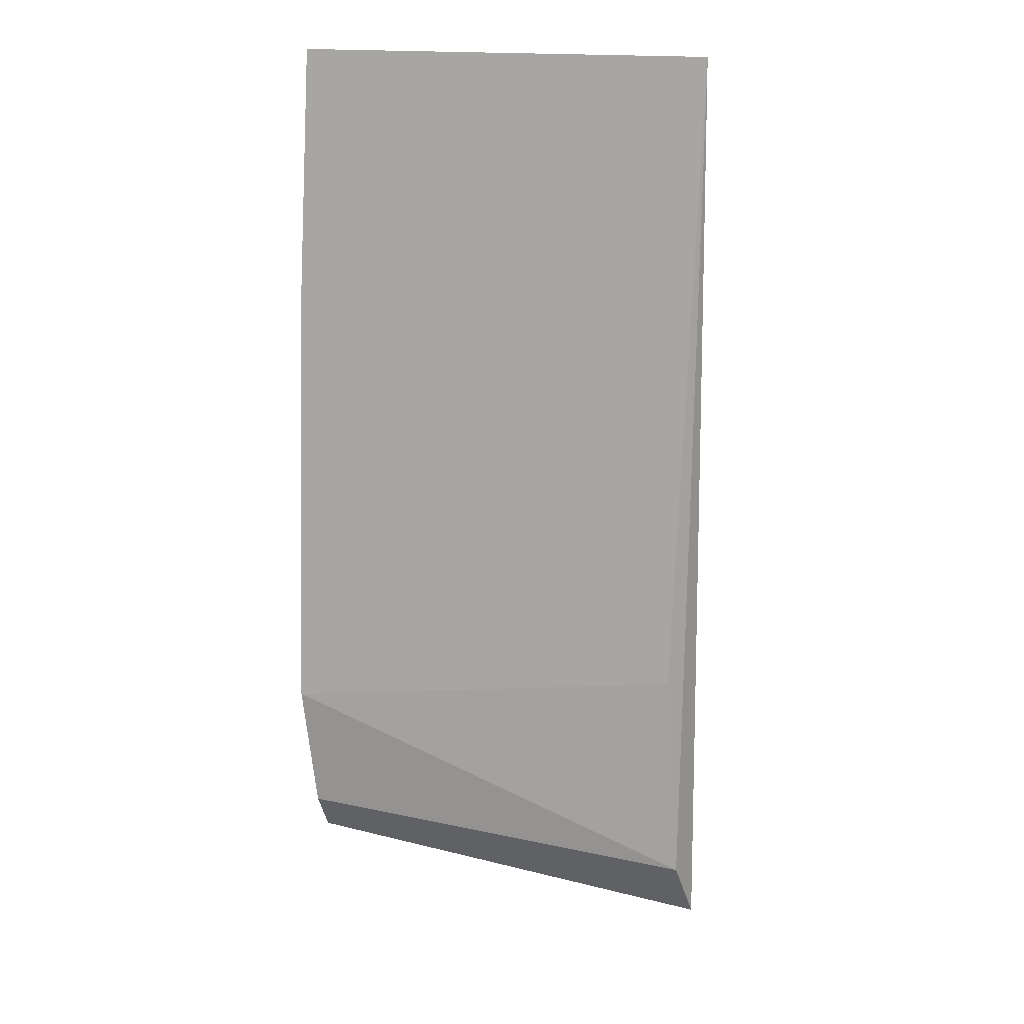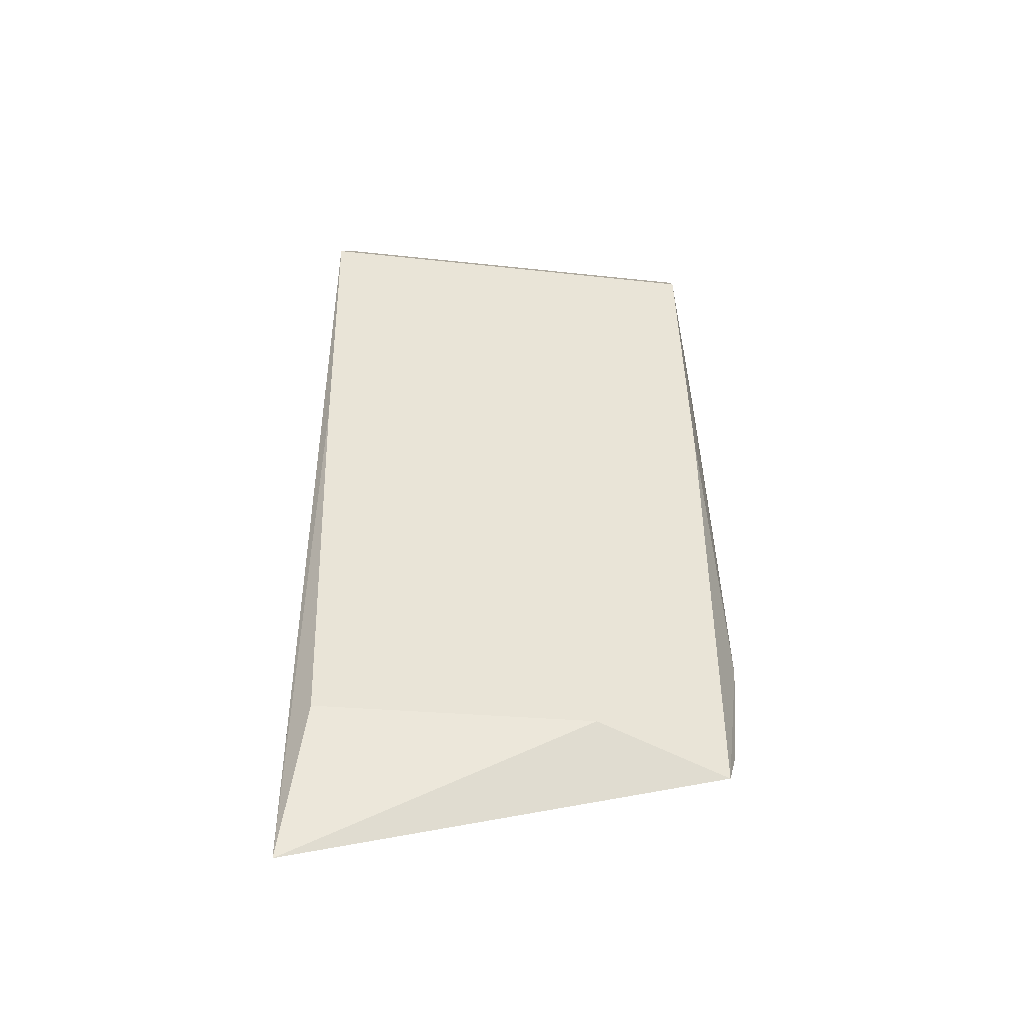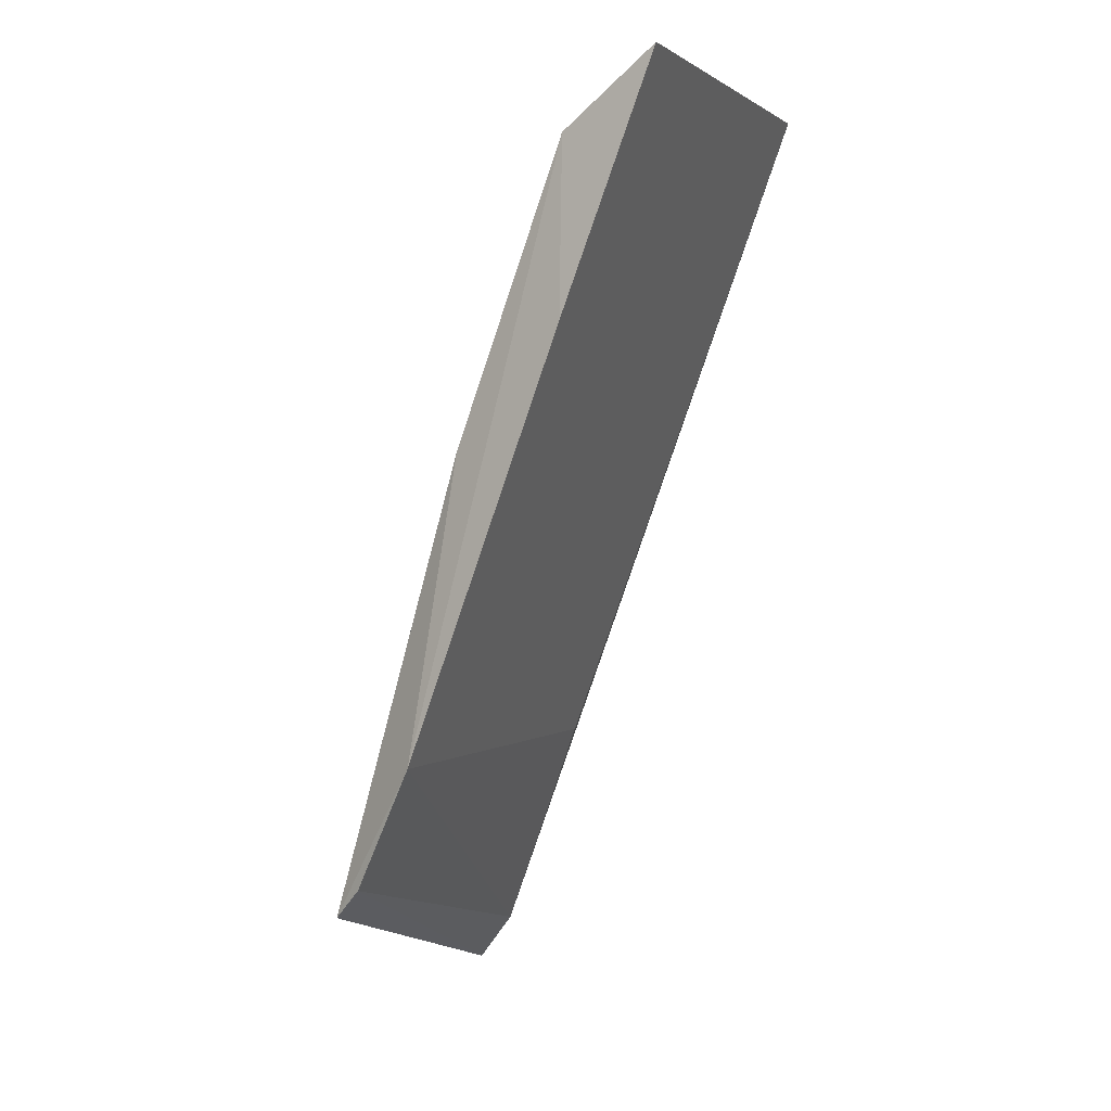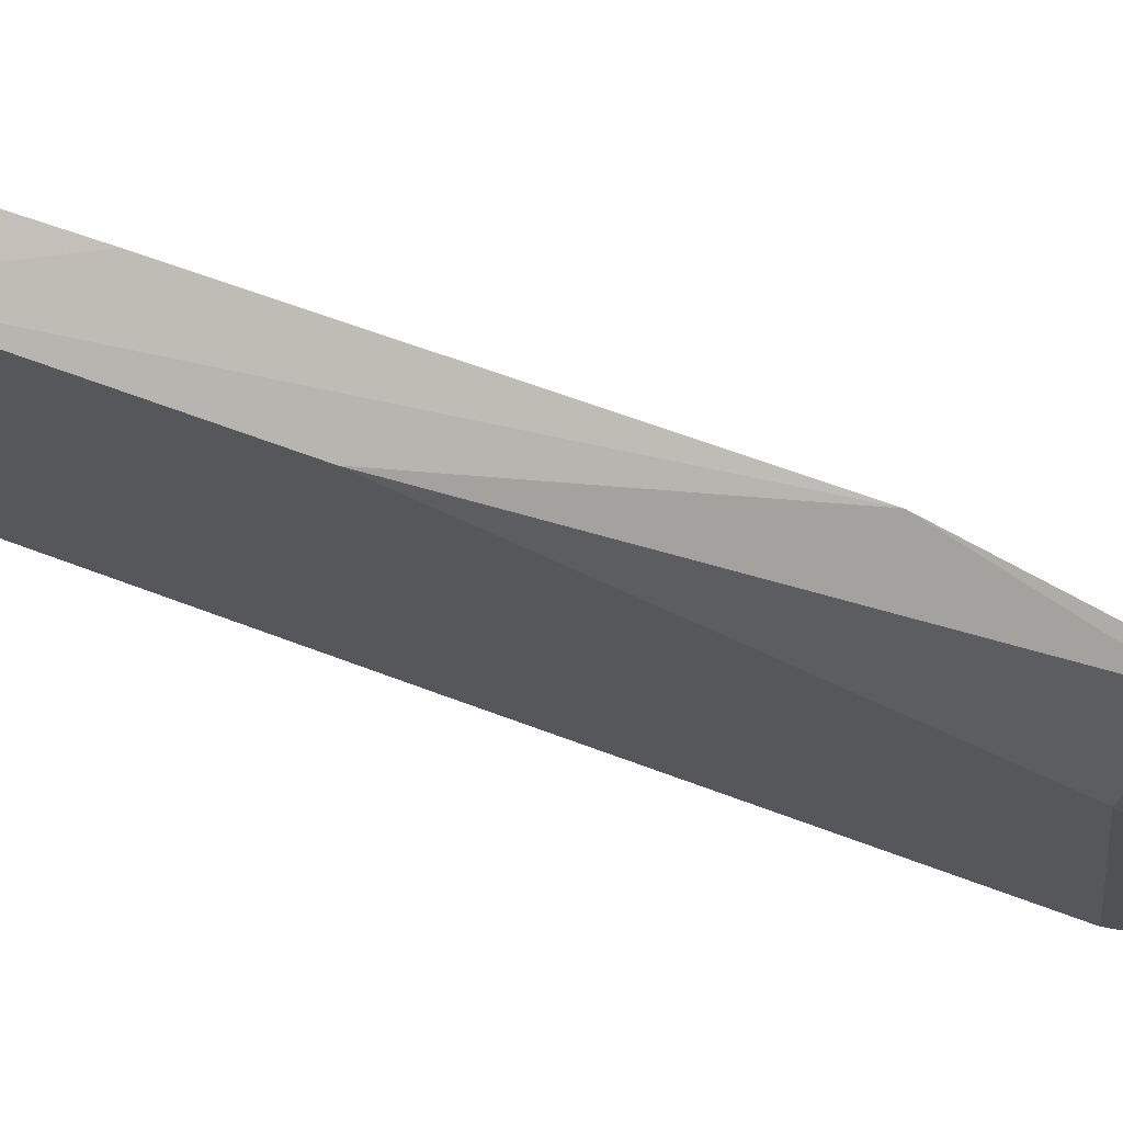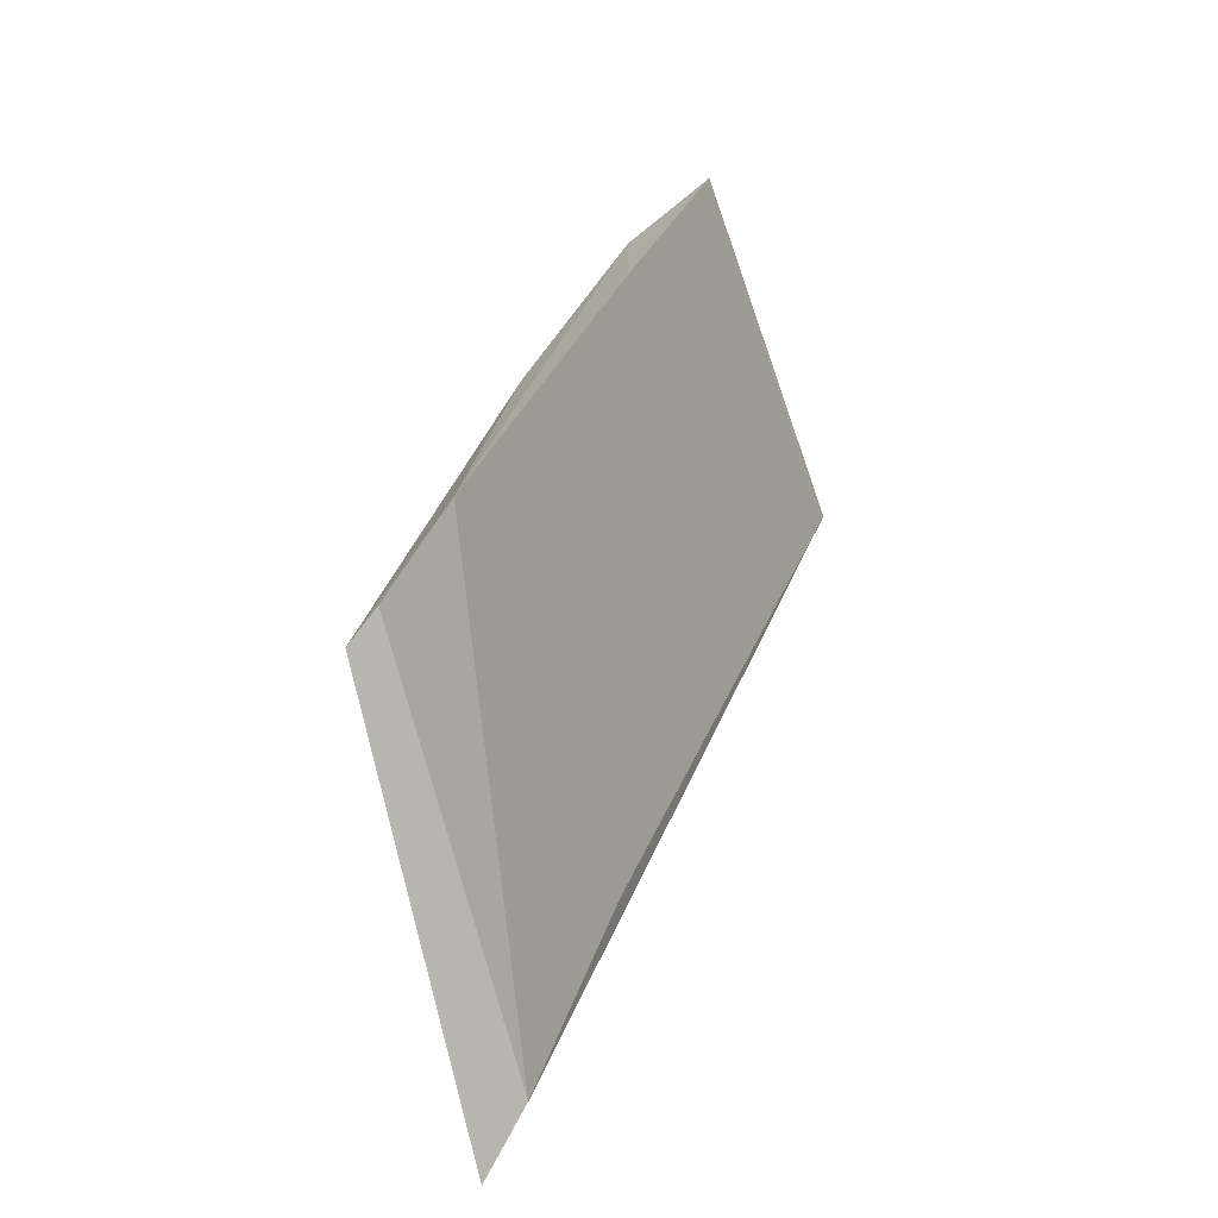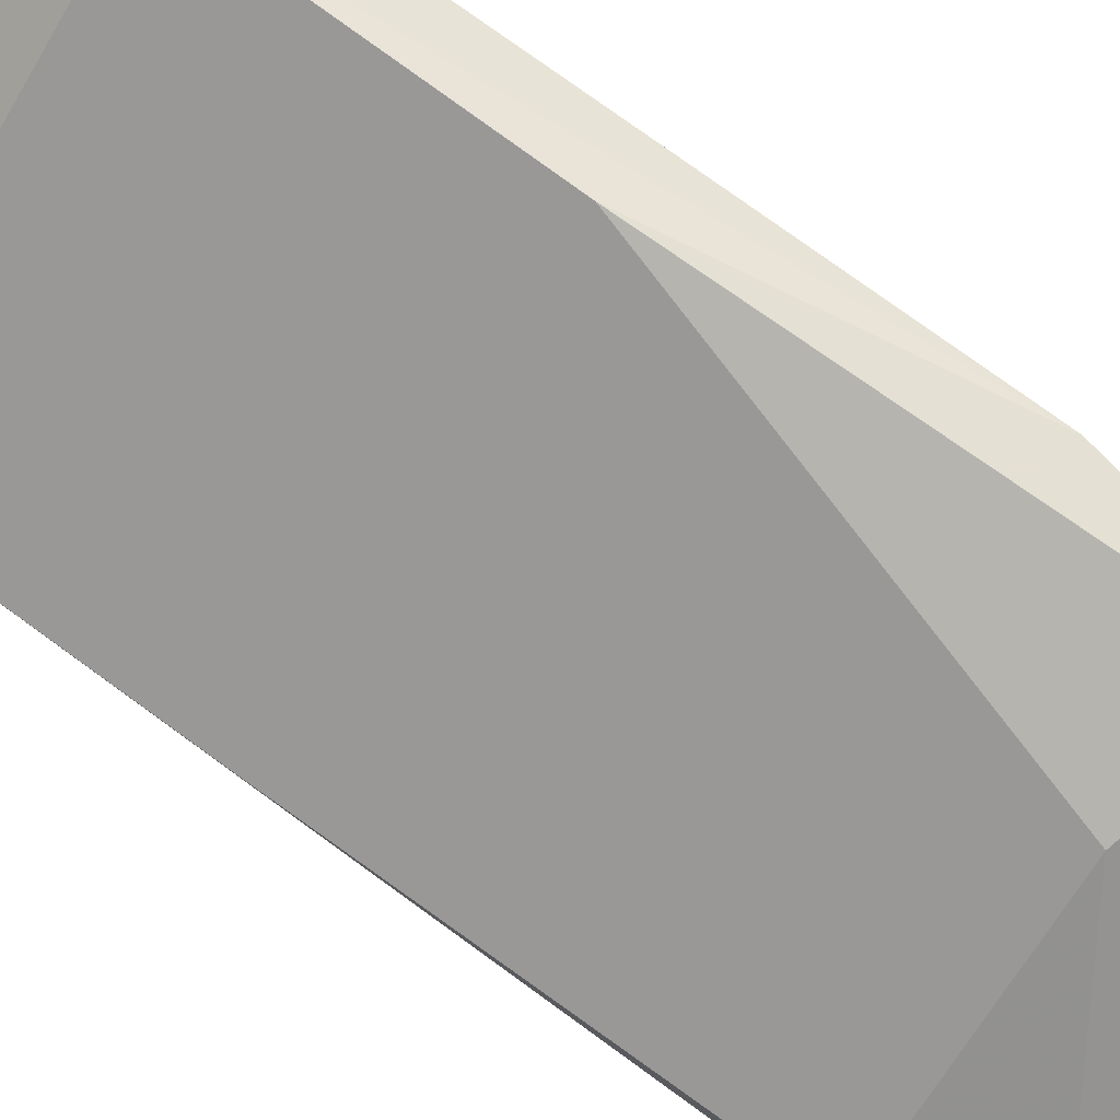
<metadata>
{"format":"obj","ext":"obj","renderer":"f3d","projection":"perspective","resolution":1024,"background":"white","views":[{"elev":-4.8,"azim":175.8,"up":"+Z"},{"elev":-26.7,"azim":-4.4,"up":"+Z"},{"elev":-0.6,"azim":116.2,"up":"+Z"},{"elev":-14.9,"azim":96.4,"up":"+Y"},{"elev":-64.4,"azim":112.9,"up":"+Z"},{"elev":-59.0,"azim":60.8,"up":"+Y"}]}
</metadata>
<code>
v 0.03649 -0.04302 -0.08158
v 0.05106 -0.03989 -0.08645
v 0.05188 -0.01317 -0.006458
v 0.008077 -0.005266 0.002105
v 0.006474 -0.0425 -0.09292
v 0.05332 -0.00236 0.000994
v 0.006641 -0.01608 -0.005347
v 0.05165 -0.02523 -0.03795
v 0.003643 -0.04804 -0.09864
v 0.00896 -0.03241 -0.06907
v 0.0542 -0.02951 -0.07018
v 0.05227 -0.03655 -0.08322
v 0.006556 -0.04522 -0.08155
v 0.05406 -0.01242 -0.02546
v 0.006413 -0.02813 -0.03683
f 7 6 4
f 7 3 6
f 8 1 2
f 9 2 1
f 9 7 4
f 9 4 5
f 10 5 4
f 11 5 10
f 11 8 2
f 11 3 8
f 12 9 5
f 12 2 9
f 12 11 2
f 12 5 11
f 13 9 1
f 14 6 3
f 14 3 11
f 14 11 10
f 14 10 4
f 14 4 6
f 15 7 9
f 15 9 13
f 15 13 1
f 15 1 8
f 15 8 3
f 15 3 7

</code>
